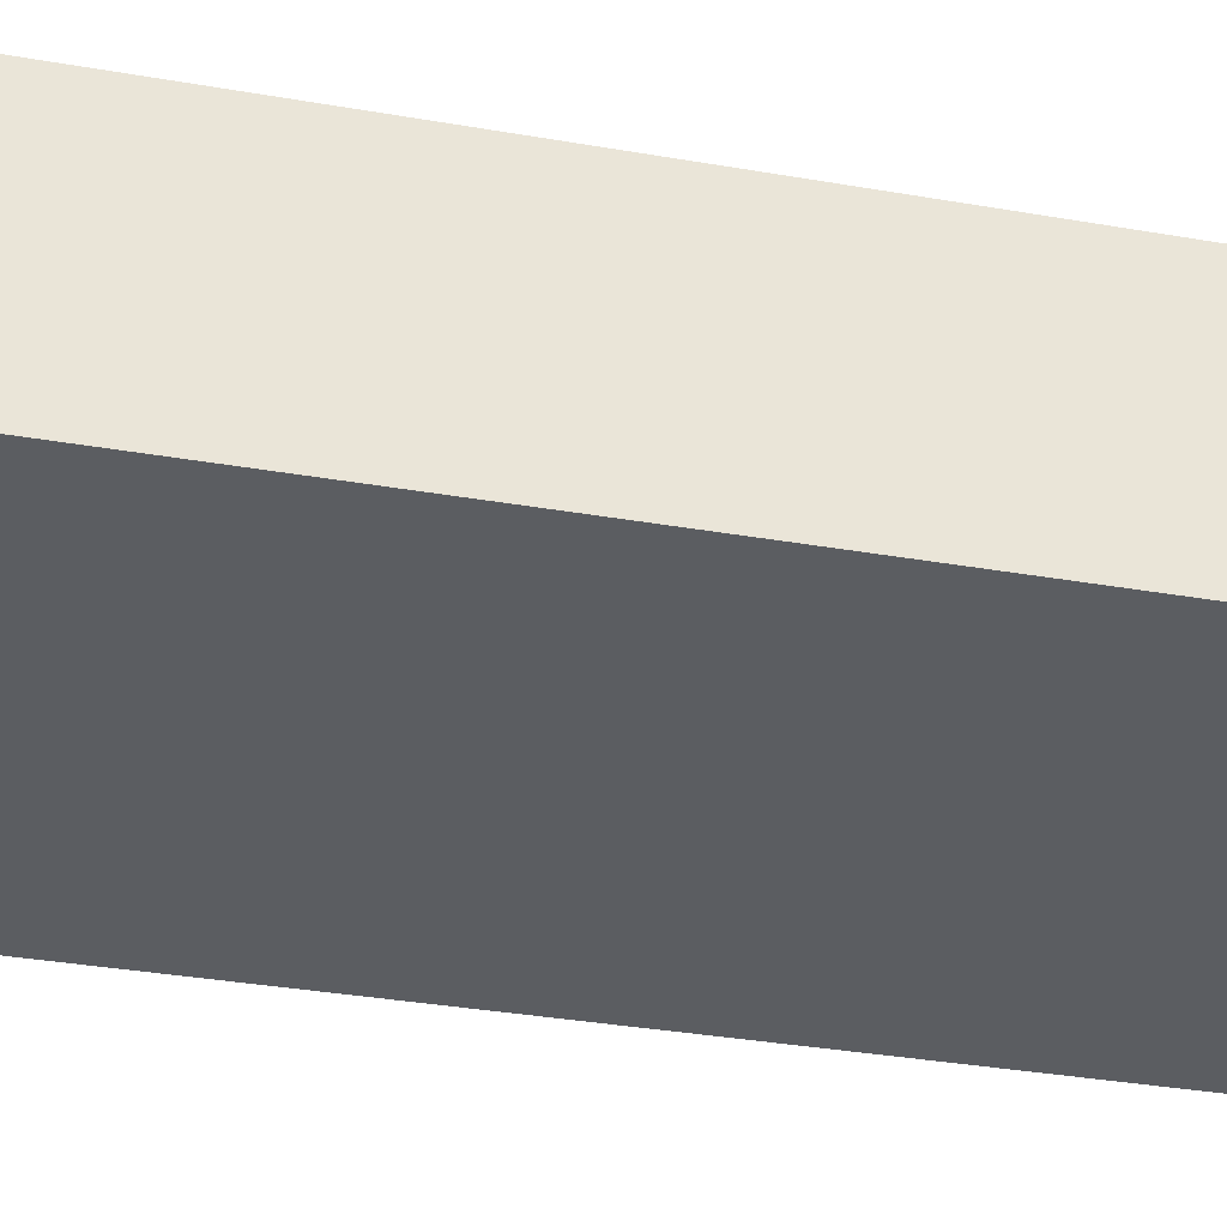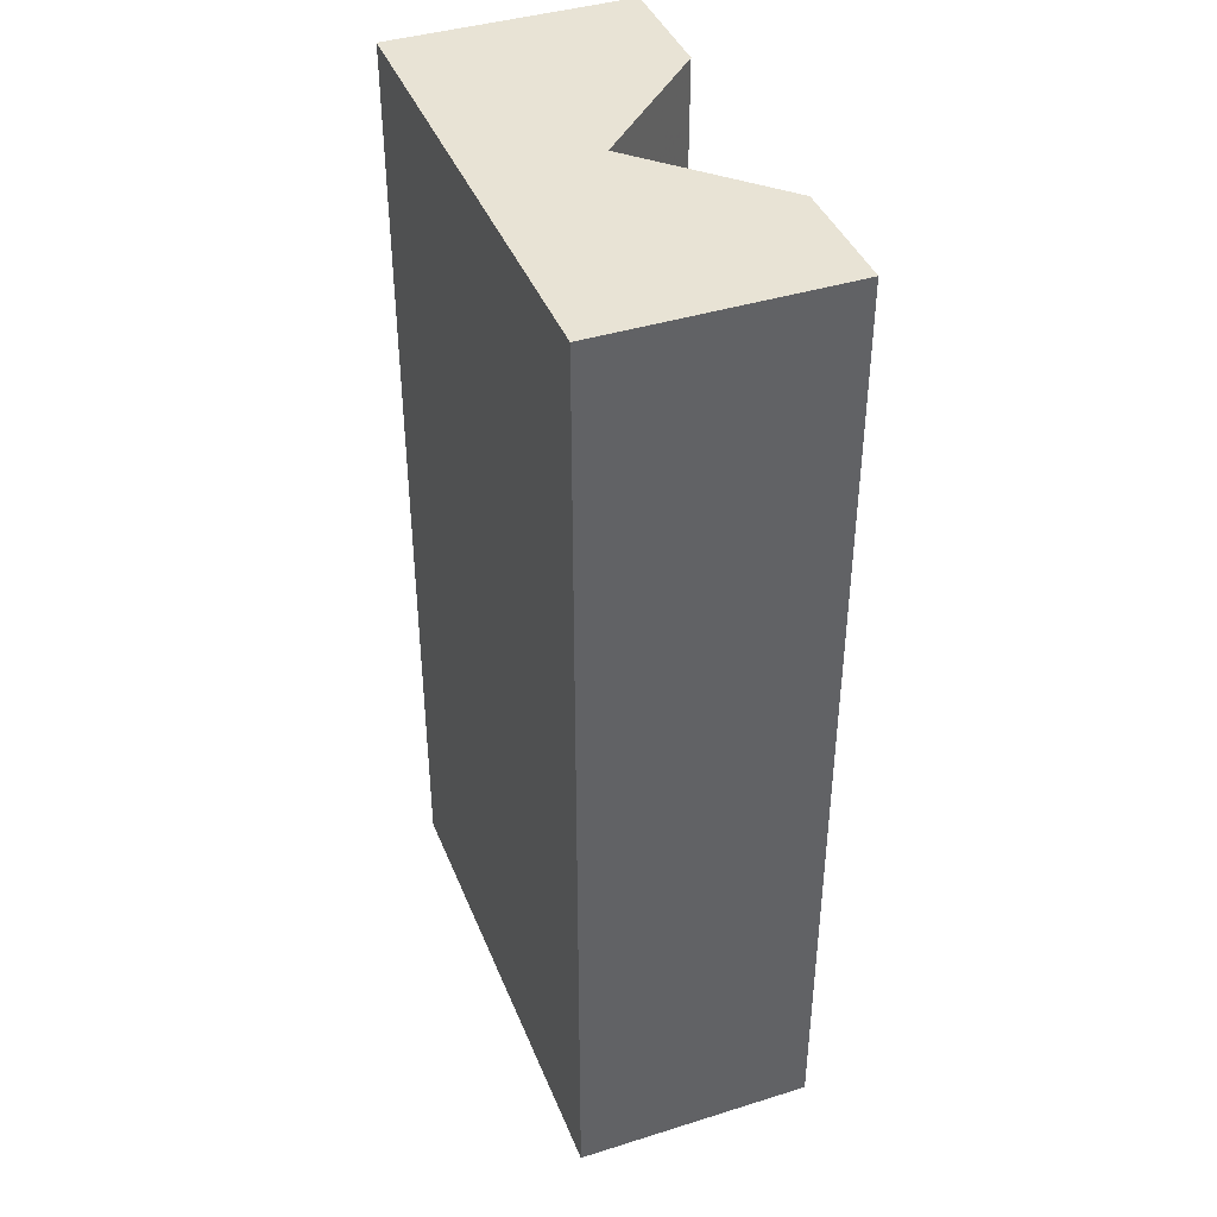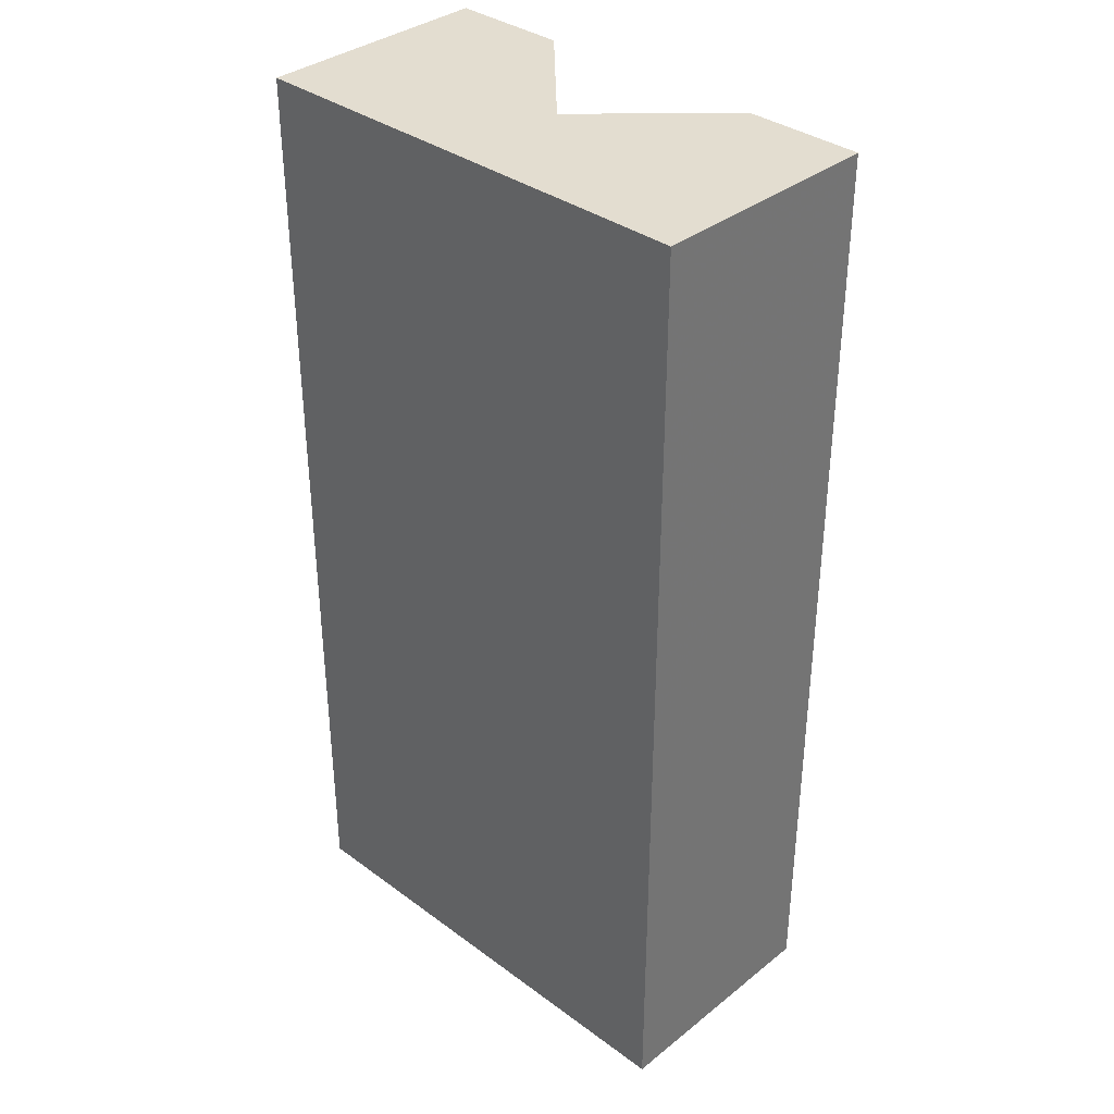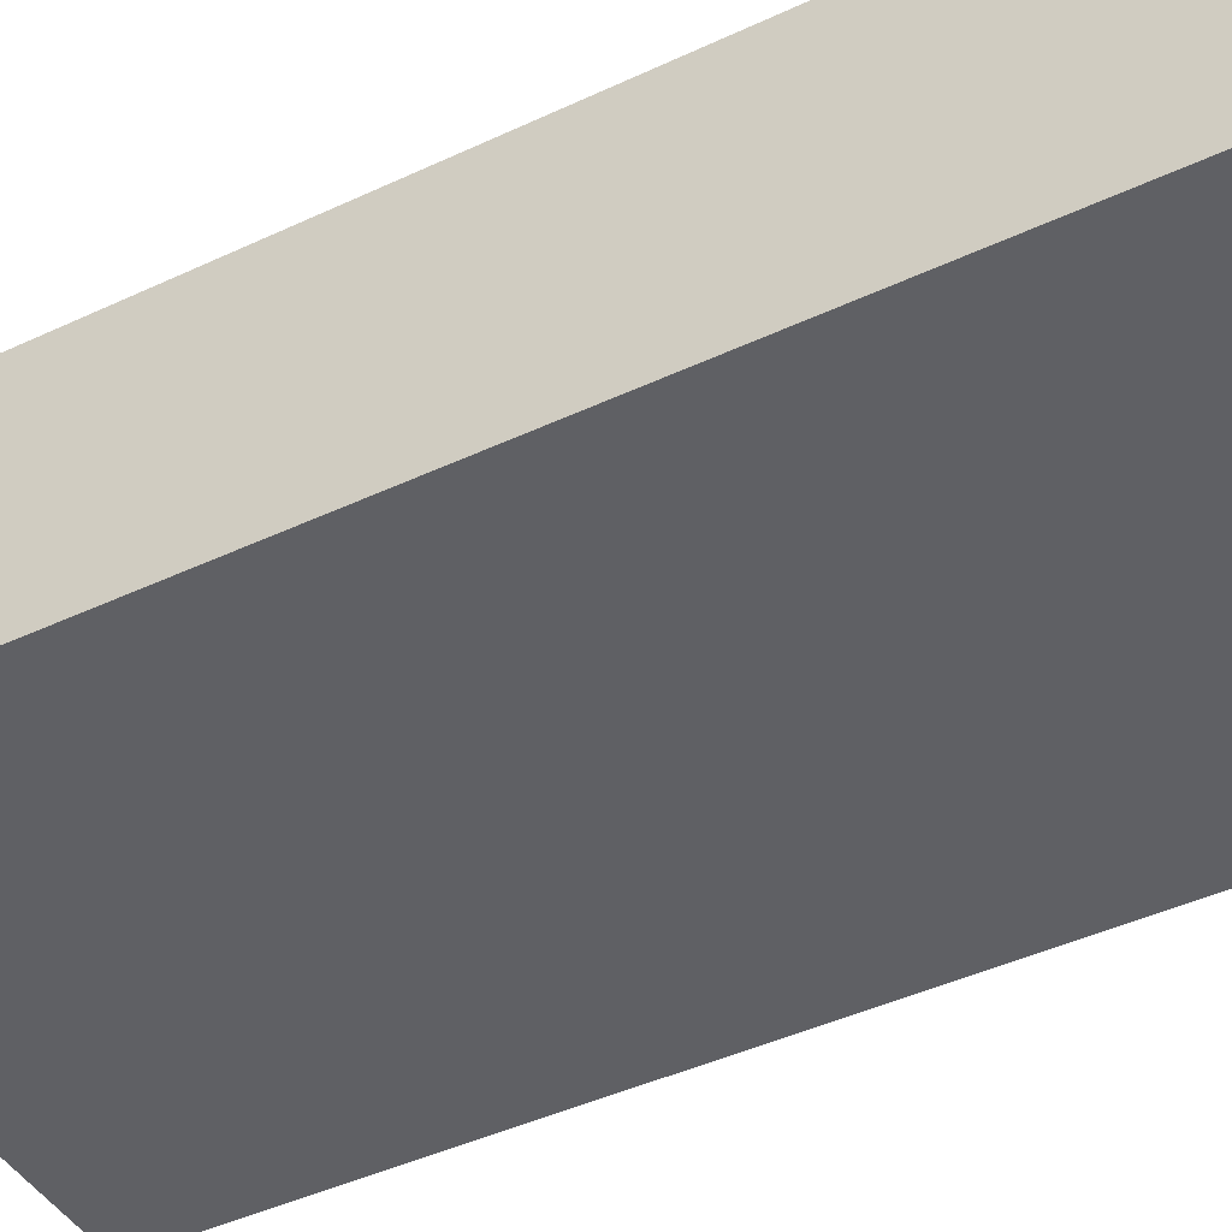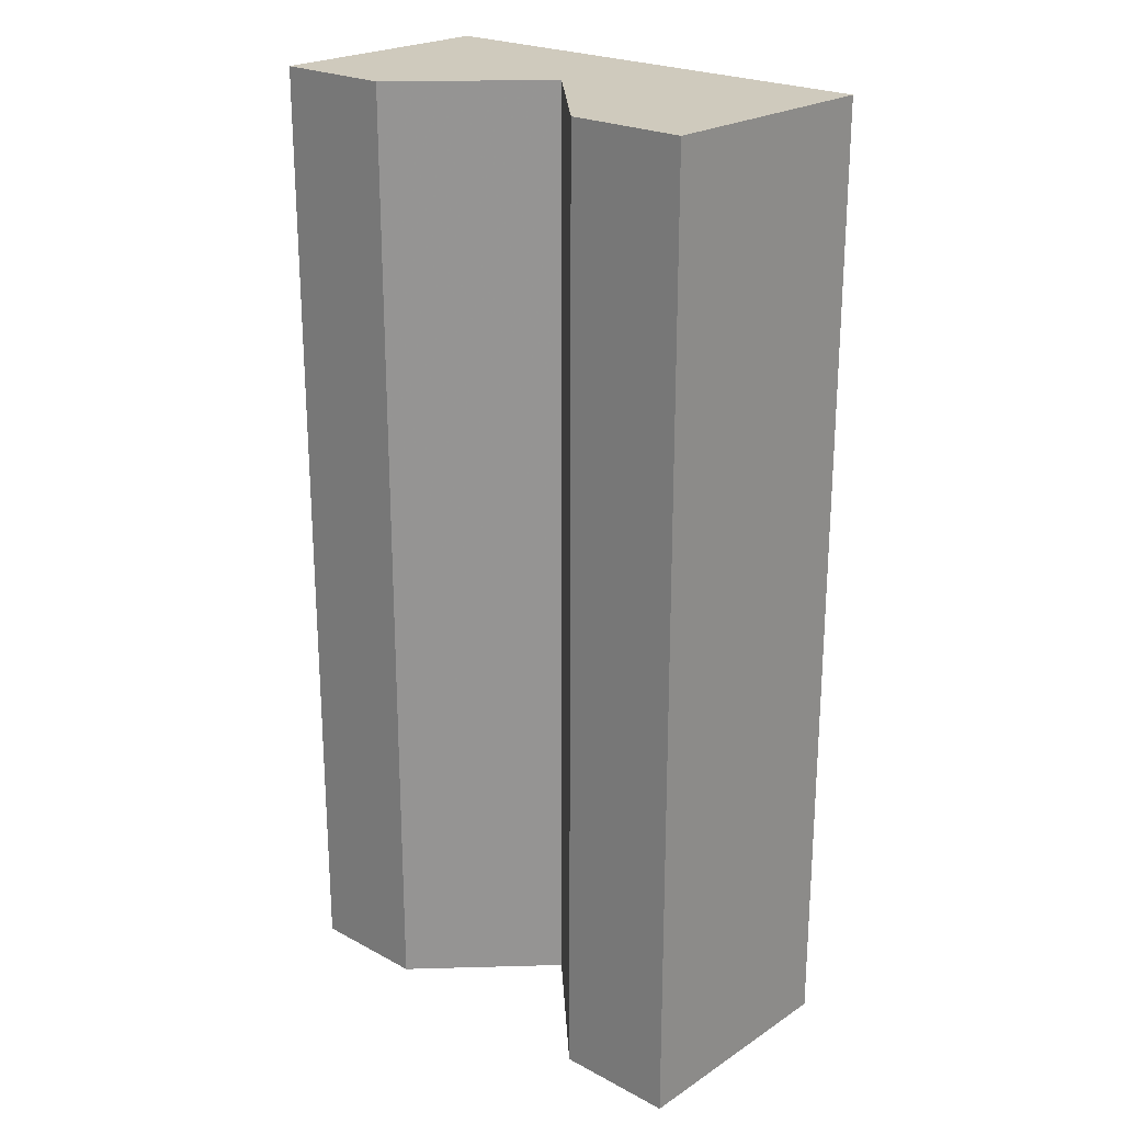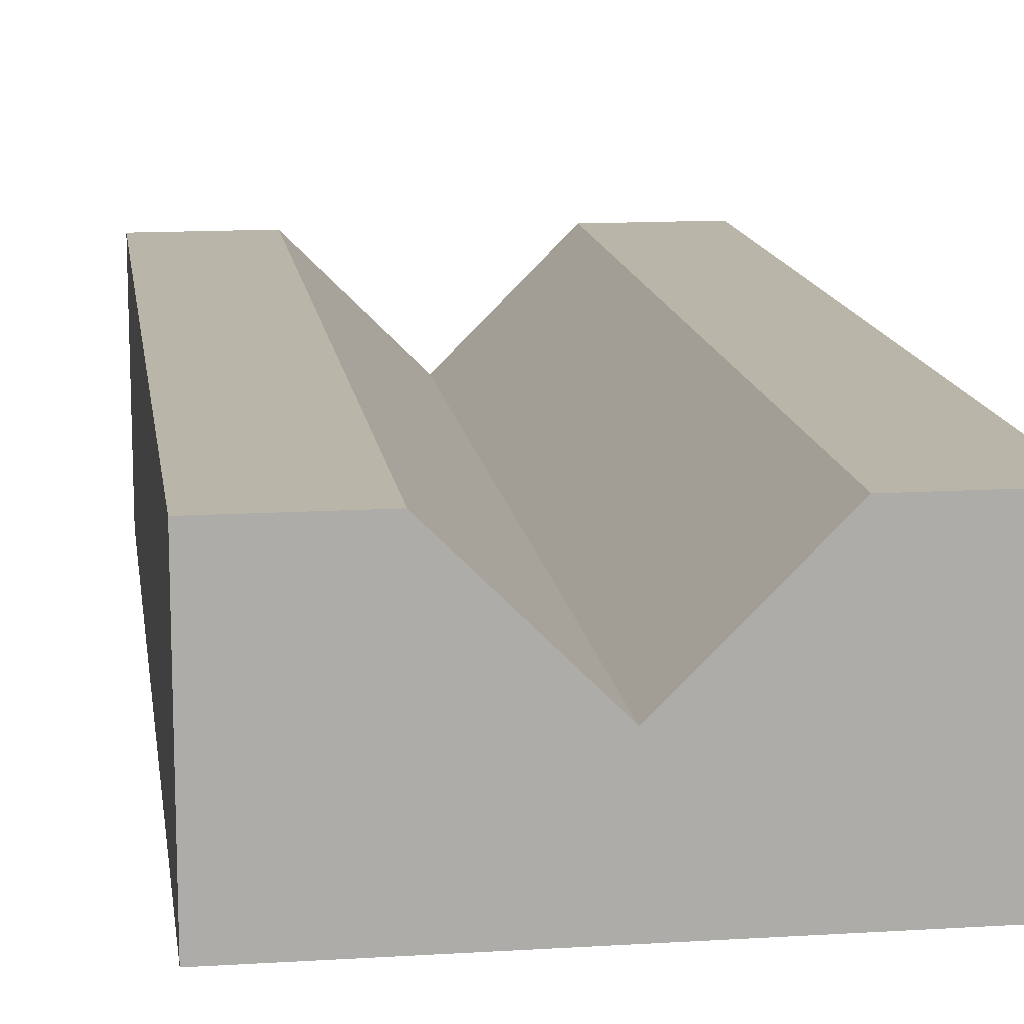
<metadata>
{"format":"obj","ext":"obj","renderer":"f3d","projection":"perspective","resolution":1024,"background":"white","views":[{"elev":-35.7,"azim":77.2,"up":"+Y"},{"elev":41.0,"azim":69.2,"up":"+Z"},{"elev":35.6,"azim":44.0,"up":"+Z"},{"elev":-44.2,"azim":-61.3,"up":"+Y"},{"elev":23.0,"azim":-137.7,"up":"+Z"},{"elev":13.5,"azim":172.1,"up":"+Y"}]}
</metadata>
<code>
v -1 -0.5 -2
v -0.5 -0.5 -2
v 0 -0.5 -2
v 0.5 -0.5 -2
v 1 -0.5 -2
v -1 0.5 -2
v -0.5 0.5 -2
v 0 0 -2
v 0.5 0.5 -2
v 1 0.5 -2
v -1 0.5 2
v -1 -0.5 2
v -0.5 -0.5 2
v -0.5 0.5 2
v 0 -0.5 2
v 0 0 2
v 0.5 0.5 2
v 0.5 -0.5 2
v 1 -0.5 2
v 1 0.5 2
f 1 6 7
f 4 8 9
f 8 2 7
f 5 4 9
f 3 8 4
f 8 3 2
f 5 9 10
f 1 7 2
f 12 14 11
f 18 17 16
f 16 14 13
f 19 17 18
f 15 18 16
f 16 13 15
f 19 20 17
f 12 13 14
f 10 19 5
f 2 12 1
f 9 20 10
f 8 7 14
f 9 8 16
f 6 14 7
f 5 18 4
f 1 11 6
f 3 4 18
f 2 3 15
f 10 20 19
f 2 13 12
f 9 17 20
f 8 14 16
f 9 16 17
f 6 11 14
f 5 19 18
f 1 12 11
f 3 18 15
f 2 15 13

</code>
